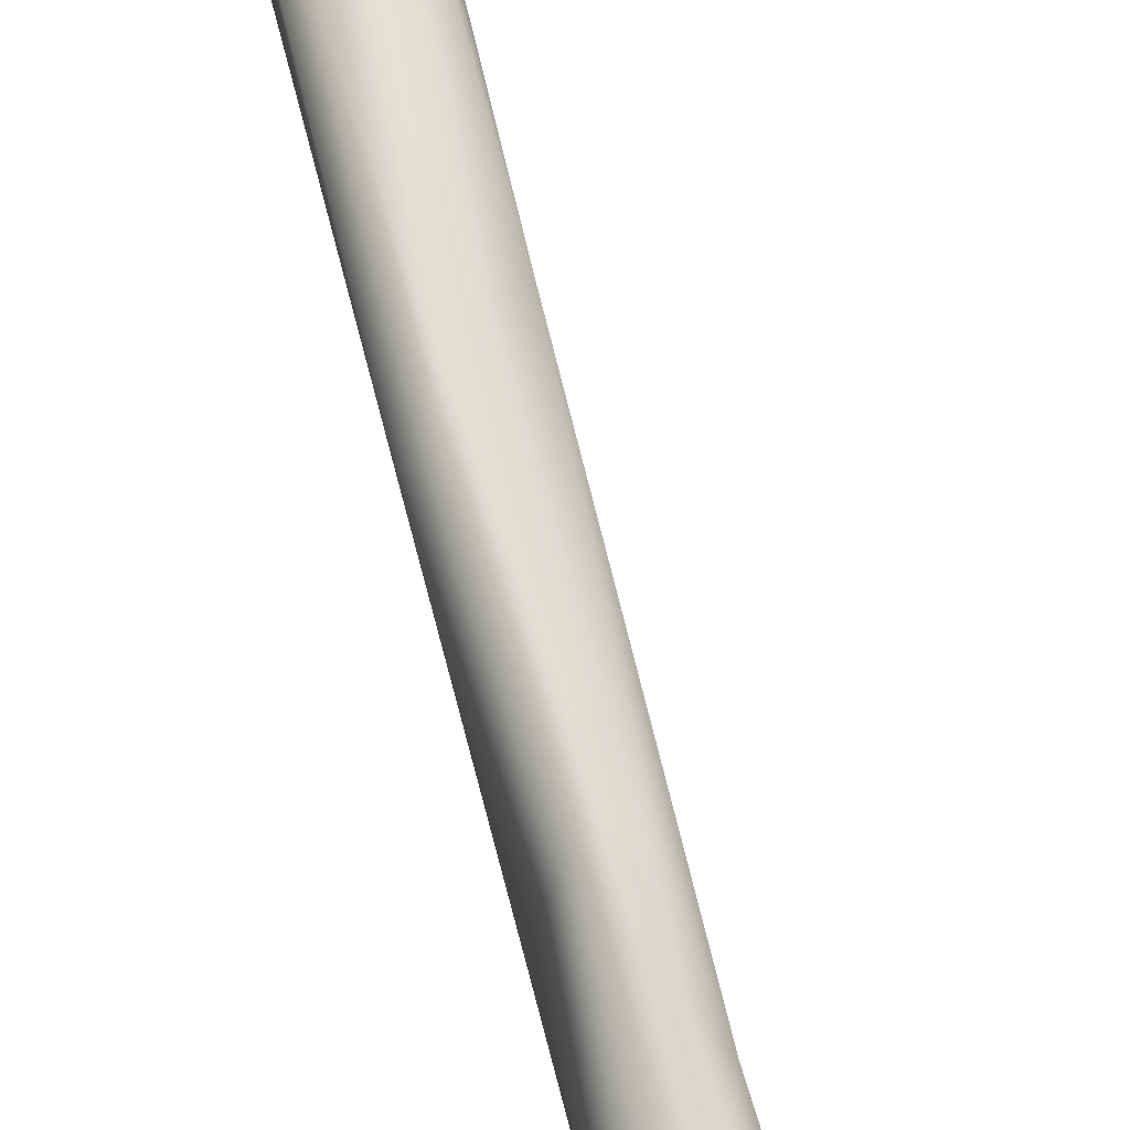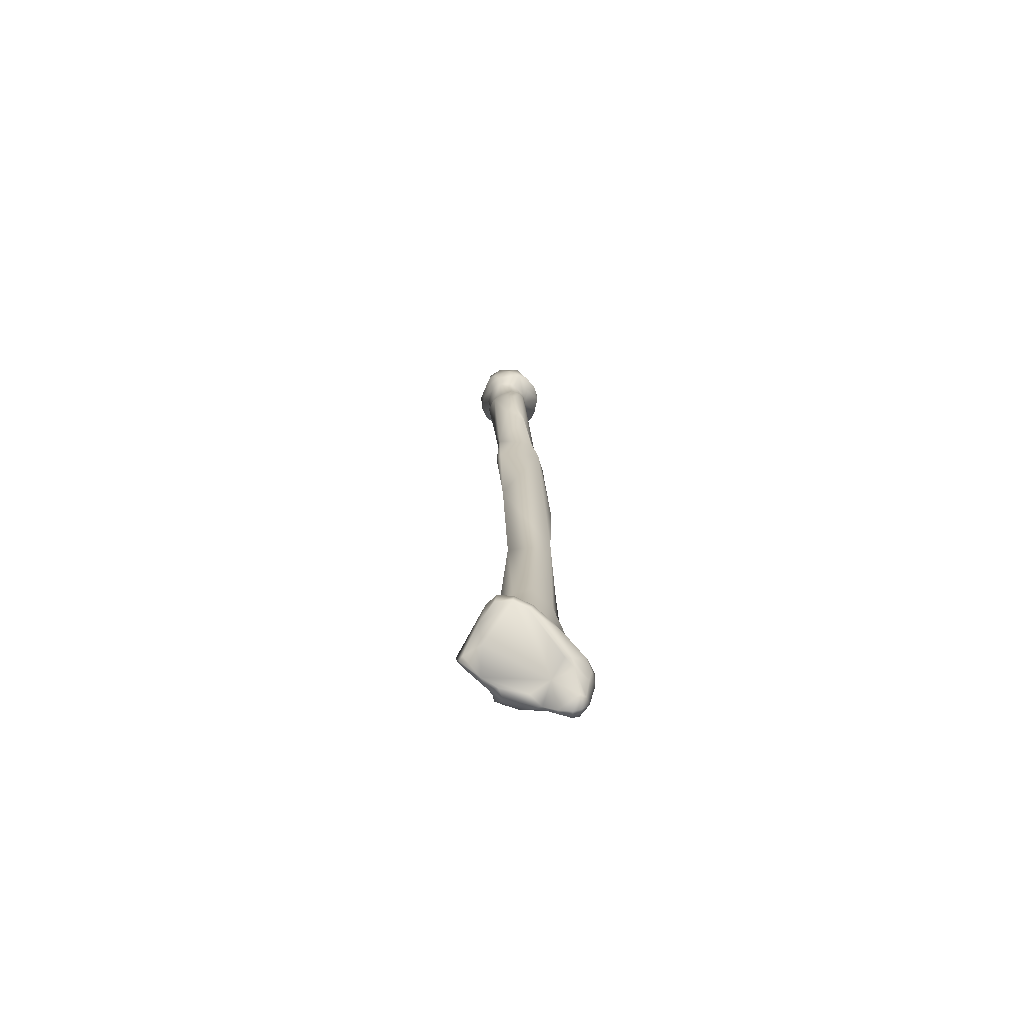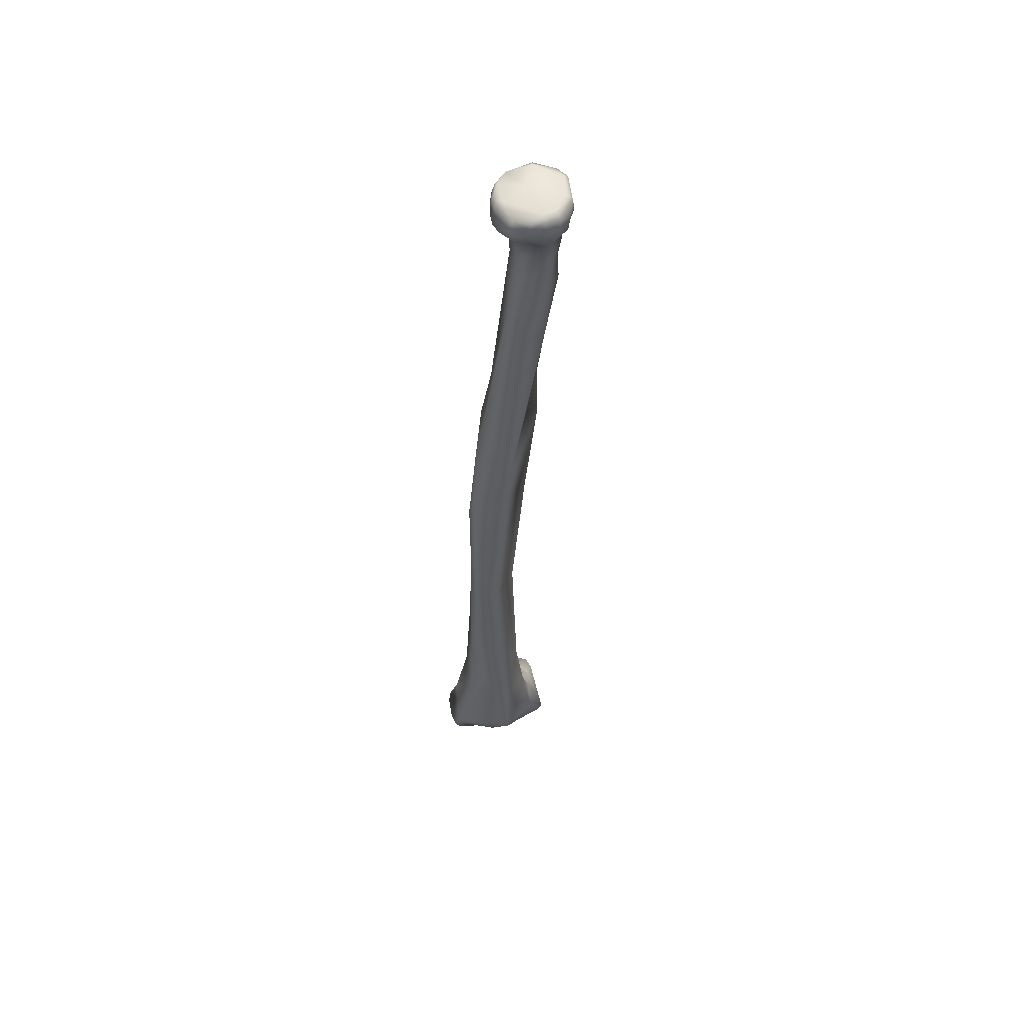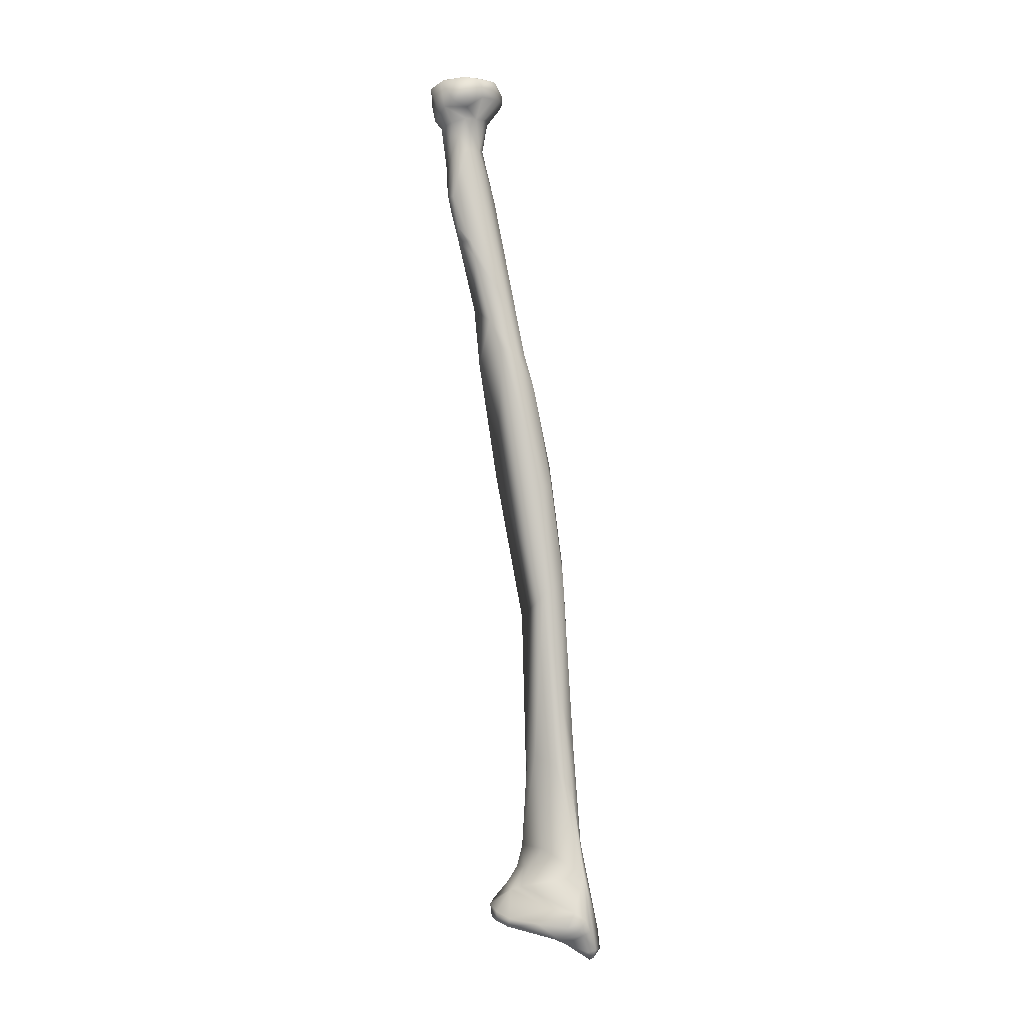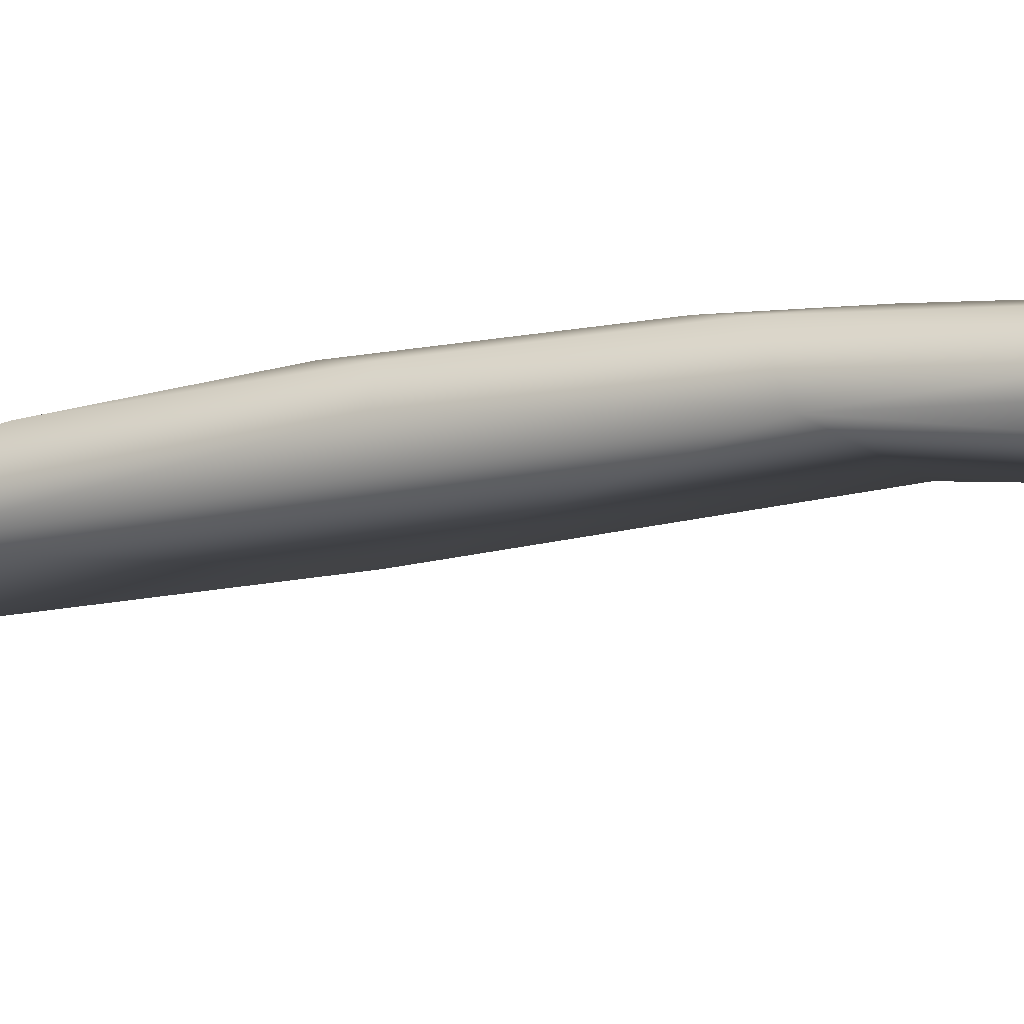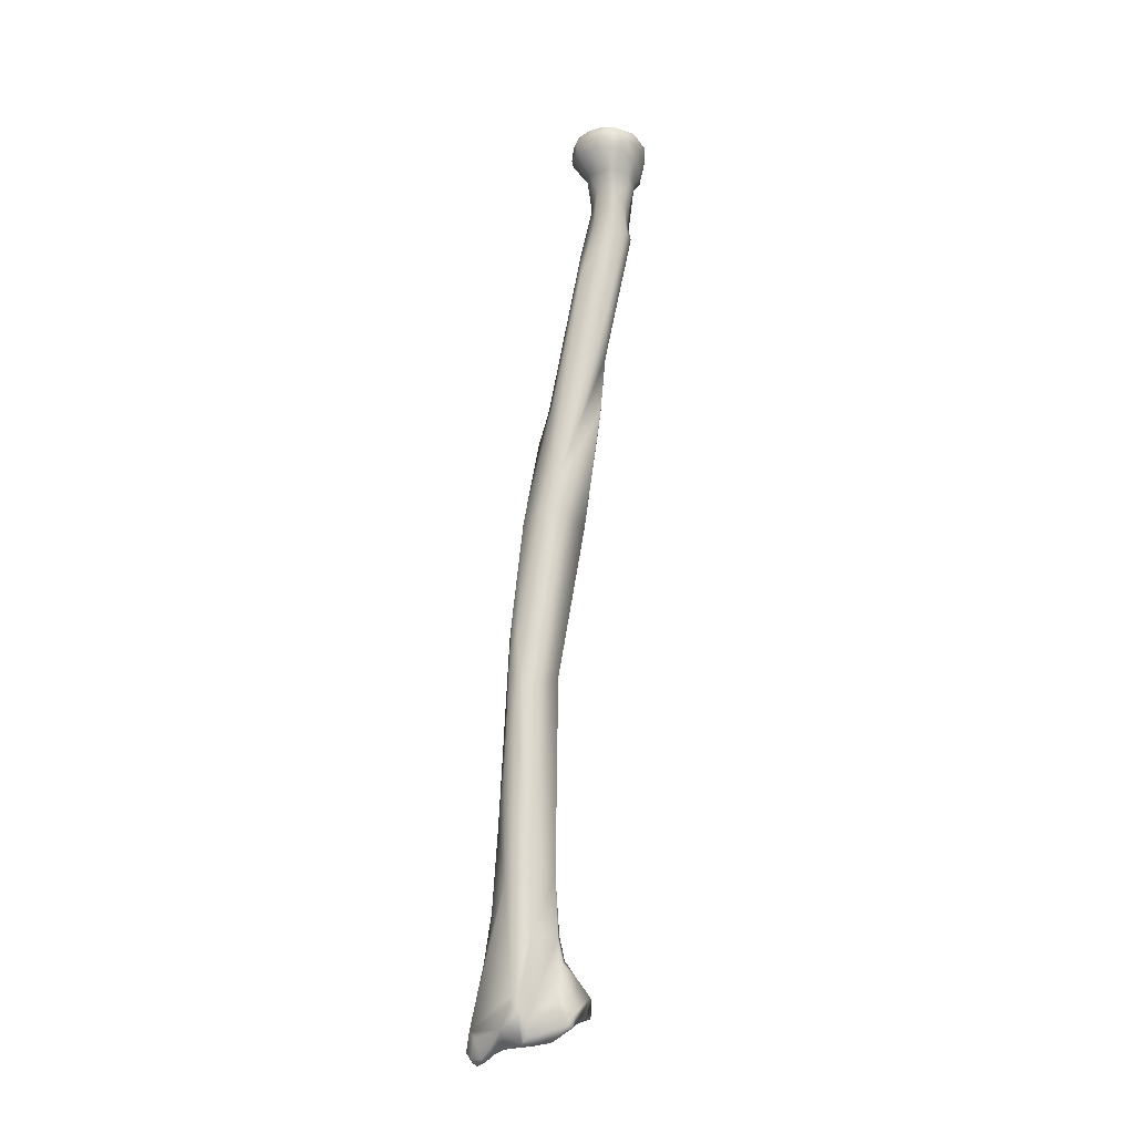
<metadata>
{"format":"obj","ext":"obj","renderer":"f3d","projection":"perspective","resolution":1024,"background":"white","views":[{"elev":78.8,"azim":168.1,"up":"+Y"},{"elev":-77.7,"azim":25.6,"up":"+Z"},{"elev":60.7,"azim":-139.7,"up":"+Z"},{"elev":-6.3,"azim":85.3,"up":"+Z"},{"elev":5.6,"azim":116.0,"up":"+Y"},{"elev":-14.0,"azim":-106.4,"up":"+Z"}]}
</metadata>
<code>
o radius_l_collision_Radius_L.001
v -0.01879 0.01546 -0.2294
v -0.01391 0.01495 -0.2294
v -0.01281 0.01102 -0.2276
v -0.003959 0.009251 -0.2284
v -0.007831 0.008202 -0.2277
v -0.006925 0.007649 -0.2242
v -0.0103 0.00897 -0.2229
v -0.01684 0.02037 -0.2331
v -0.00357 0.02758 -0.2325
v -0.01998 0.01606 -0.2298
v -0.02087 0.01605 -0.2268
v -0.003494 0.009132 -0.2259
v -0.001507 0.01194 -0.2296
v -0.000459 0.01241 -0.2274
v -0.006535 0.01322 -0.2204
v -0.01141 0.01281 -0.2187
v -0.0127 0.01302 -0.2186
v -0.02004 0.01745 -0.2292
v -0.0168 0.02395 -0.2316
v -0.01435 0.0239 -0.2338
v -0.008889 0.02796 -0.2341
v -0.01565 0.02378 -0.233
v 0.001082 0.03176 -0.2369
v 0.002201 0.02708 -0.2338
v 0.001192 0.02416 -0.2327
v -0.004699 0.03266 -0.2374
v -0.007458 0.03122 -0.2356
v -0.0164 0.01751 -0.2154
v -0.01875 0.01916 -0.2242
v 0.002611 0.02519 -0.2325
v 0.002632 0.01973 -0.2285
v 0.00096 0.0231 -0.2248
v -0.006479 0.01686 -0.2144
v -0.005214 0.0159 -0.2194
v -0.01001 0.0152 -0.2144
v -0.01628 0.02616 -0.2315
v -0.0156 0.02544 -0.2329
v -0.01532 0.02663 -0.2328
v -0.01017 0.02952 -0.2346
v -0.0146 0.02684 -0.2336
v 0.001925 0.03305 -0.2361
v 0.003622 0.03141 -0.2315
v -0.00176 0.03394 -0.2385
v 0.000171 0.03463 -0.2378
v -0.00706 0.03273 -0.2347
v -0.004768 0.03388 -0.2369
v -0.01283 0.03143 -0.2302
v -0.01451 0.01818 -0.2092
v -0.01053 0.01664 -0.2089
v -0.01679 0.02585 -0.2266
v 0.004889 0.02726 -0.2294
v 0.004817 0.0303 -0.2302
v 0.004709 0.02913 -0.2255
v -0.003106 0.02141 -0.2092
v 0.001638 0.03205 -0.2161
v -0.01771 0.02861 -0.2257
v 0.001706 0.03516 -0.2356
v 0.00417 0.03335 -0.2305
v -0.002656 0.03577 -0.2369
v -0.001335 0.03662 -0.2354
v -0.0041 0.03533 -0.2321
v -0.00262 0.03624 -0.2306
v -0.01649 0.03022 -0.2251
v -0.01175 0.01798 -0.1949
v -0.007865 0.01767 -0.1878
v -0.003824 0.01954 -0.1846
v -0.01507 0.02486 -0.209
v 0.004859 0.0322 -0.2275
v -0.000879 0.02505 -0.1874
v -0.004849 0.032 -0.2083
v -0.001127 0.02937 -0.1942
v -0.01634 0.02989 -0.2227
v -0.01101 0.03006 -0.1966
v -0.008743 0.01647 -0.1468
v -0.01302 0.02477 -0.1878
v 0.00128 0.02141 -0.1416
v -0.000488 0.02657 -0.1701
v -0.00405 0.03004 -0.1831
v -0.01078 0.02776 -0.1801
v -0.006709 0.02939 -0.17
v -0.006915 0.009187 -0.1081
v -0.009404 0.02552 -0.1507
v -0.007713 0.01865 -0.1015
v -0.008273 0.02744 -0.1548
v 0.004237 0.009913 -0.07419
v 0.002744 0.02038 -0.112
v -0.002631 0.02717 -0.1368
v 0.000514 0.02362 -0.1115
v -0.005385 0.02805 -0.1456
v -0.005447 0.004369 -0.07709
v -0.007081 0.004865 -0.07702
v -0.007344 0.0265 -0.1369
v -0.004357 0.009127 -0.03902
v -0.002792 0.01638 -0.07532
v -0.005179 0.002923 -0.06182
v -0.006724 0.002282 -0.046
v -0.001008 0.02341 -0.1064
v 0.00346 0.006608 -0.06655
v 0.003693 0.01413 -0.07581
v 0.00133 0.01884 -0.08475
v -0.003914 0.027 -0.132
v 0.001031 0.01624 -0.07538
v -0.000632 0.008162 -0.03244
v -0.003284 0.005203 -0.02397
v -0.006506 0.004339 -0.03055
v -0.003637 -0.004824 -0.0271
v -0.006663 -0.002639 -0.02653
v -0.007226 0.000762 -0.02717
v 0.003416 0.002369 -0.04858
v -0.000447 -0.001803 -0.04364
v 0.00281 0.01102 -0.06145
v 0.002935 0.003659 -0.01876
v -5.6e-05 0.004702 -0.0181
v -0.006578 0.002388 -0.01802
v -0.004396 0.004581 -0.01399
v -0.005425 -0.003148 -0.02355
v -0.001207 -0.004948 -0.02406
v 0.000868 -0.003937 -0.03555
v 0.001047 -0.004724 -0.03162
v -0.006546 -0.002195 -0.01838
v -0.007401 0.000166 -0.01602
v 0.003479 0.001388 -0.0445
v 0.002715 0.000345 -0.04427
v 0.00234 -0.002064 -0.04031
v 0.004772 -0.001531 -0.02418
v 0.004433 0.000697 -0.01875
v 0.004551 -0.000245 -0.01005
v 0.003862 0.002737 -0.01001
v 0.002312 0.004922 -0.009756
v 6.1e-05 0.006088 -0.009267
v -0.002793 0.006204 -0.009485
v -0.007544 0.002727 -0.009581
v -0.004422 -0.004021 -0.01917
v 0.002231 -0.003887 -0.01949
v -0.000838 -0.006633 -0.01155
v 0.002006 -0.004294 -0.01537
v 0.00319 -0.00351 -0.03185
v 0.00363 -0.003397 -0.02423
v -0.006674 -0.003189 -0.01347
v -0.007898 0.001405 -0.009528
v 0.003888 -0.002119 -0.01943
v 0.003811 -0.002163 -0.0148
v 0.003255 -0.003995 -0.01096
v 0.006295 -1.2e-05 -0.007474
v 0.005935 -0.006119 -0.007421
v 0.005232 0.007624 -0.004721
v 0.007758 0.004224 -0.005096
v 0.000527 0.01015 -0.004327
v 0.003066 0.009379 -0.004451
v -0.008384 0.006957 -0.004303
v -0.003295 0.009921 -0.004456
v -0.01038 0.002311 -0.004497
v -0.003923 -0.005973 -0.01128
v 0.002209 -0.005278 -0.01147
v 0.003492 -0.007208 -0.009098
v -0.000624 -0.008427 -0.0094
v -0.007047 -0.003084 -0.009992
v -0.01045 -0.000589 -0.004622
v 0.003387 -0.008432 -0.005394
v 0.00558 -0.007261 -0.000392
v 0.007822 -0.003516 -0.006408
v 0.008658 -0.000174 -0.005775
v 0.007988 0.004045 -0.002455
v 0.005633 0.007309 -0.001649
v -0.00134 0.01018 -0.001469
v 0.003438 0.007988 0.000696
v -0.003223 0.01018 -0.001531
v -0.006608 0.007873 -3.8e-05
v -0.009383 0.005472 -0.001136
v -0.009975 0.003982 -0.001139
v -0.01053 -0.001122 -0.001432
v -0.01017 0.001946 0.001355
v -0.003776 -0.00786 -0.008705
v -0.008142 -0.004253 -0.006249
v -0.003608 -0.009032 -0.003195
v -0.001906 -0.009199 -0.004884
v 0.000338 -0.009643 -0.000568
v 0.007954 -0.000758 0.000446
v 0.004665 -0.006121 0.000666
v 0.007756 0.003134 -3.4e-05
v 0.005622 0.006268 0.000272
v -0.002526 0.009179 0.000936
v 0.002673 0.006609 0.001419
v -0.008684 0.00498 0.001556
v -0.006185 0.007391 0.00134
v -0.008504 -0.004229 0.001057
v -0.008497 0.001495 0.002203
v -0.0092 -0.004161 -0.001812
v -0.003293 -0.009131 -6.5e-05
v -0.002797 -0.007738 0.001095
v 0.007013 0.00304 0.000477
v 0.001661 -0.001182 -0.000403
v -0.00728 0.004042 0.002313
v -0.007127 -0.003676 0.002063
f 1 2 3
f 4 5 3
f 3 6 7
f 6 3 5
f 3 7 1
f 4 3 2
f 8 2 1
f 9 4 2
f 2 8 9
f 10 1 11
f 1 10 8
f 7 11 1
f 12 5 4
f 6 5 12
f 13 4 9
f 14 4 13
f 4 14 12
f 15 7 6
f 15 16 7
f 16 17 7
f 11 7 17
f 12 15 6
f 18 19 8
f 10 18 8
f 20 21 8
f 21 9 8
f 22 20 8
f 19 22 8
f 23 24 9
f 9 25 13
f 24 25 9
f 23 9 26
f 26 9 27
f 9 21 27
f 28 11 17
f 29 11 28
f 18 11 29
f 18 10 11
f 14 15 12
f 30 13 25
f 13 31 14
f 31 13 30
f 15 14 32
f 14 31 32
f 15 33 16
f 34 33 15
f 34 15 32
f 35 17 16
f 33 35 16
f 28 17 35
f 19 29 36
f 37 22 19
f 38 19 36
f 38 37 19
f 29 19 18
f 27 21 39
f 20 39 21
f 40 20 22
f 39 20 40
f 37 40 22
f 41 24 23
f 24 30 25
f 42 30 24
f 42 24 41
f 23 26 43
f 23 44 41
f 43 44 23
f 45 26 27
f 26 45 46
f 46 43 26
f 27 39 47
f 27 47 45
f 48 28 49
f 35 49 28
f 48 29 28
f 29 48 50
f 29 50 36
f 31 30 51
f 52 30 42
f 30 52 51
f 53 31 51
f 32 31 53
f 32 53 34
f 33 34 54
f 49 33 54
f 33 49 35
f 54 34 55
f 53 55 34
f 56 36 50
f 56 38 36
f 40 37 38
f 56 40 38
f 40 47 39
f 56 47 40
f 57 42 41
f 41 44 57
f 58 42 57
f 58 52 42
f 43 46 59
f 43 59 44
f 60 44 59
f 44 60 57
f 61 45 47
f 61 46 45
f 59 46 61
f 62 47 63
f 47 62 61
f 56 63 47
f 48 49 64
f 64 49 65
f 65 49 66
f 49 54 66
f 50 48 67
f 64 67 48
f 67 56 50
f 68 53 51
f 52 68 51
f 68 52 58
f 53 68 55
f 54 69 66
f 69 54 55
f 70 71 55
f 55 71 69
f 55 68 58
f 70 55 62
f 62 55 57
f 55 58 57
f 67 72 56
f 56 72 63
f 57 60 62
f 62 59 61
f 59 62 60
f 63 72 62
f 62 73 70
f 62 72 73
f 65 74 64
f 75 67 64
f 75 64 74
f 66 74 65
f 74 66 76
f 69 76 66
f 72 67 75
f 76 69 77
f 69 71 77
f 78 77 71
f 71 70 78
f 73 78 70
f 79 73 72
f 79 72 75
f 73 80 78
f 80 73 79
f 76 81 74
f 75 74 82
f 83 82 74
f 81 83 74
f 75 84 79
f 75 82 84
f 85 81 76
f 85 76 86
f 87 76 77
f 76 87 88
f 88 86 76
f 77 78 87
f 80 87 78
f 80 79 84
f 84 89 80
f 87 80 89
f 85 90 81
f 83 81 91
f 91 81 90
f 82 92 89
f 82 89 84
f 92 82 83
f 93 94 83
f 95 96 83
f 97 92 83
f 97 83 94
f 95 83 91
f 96 93 83
f 85 98 90
f 85 86 99
f 99 98 85
f 88 100 86
f 100 99 86
f 101 97 87
f 87 89 101
f 87 97 88
f 97 100 88
f 101 89 92
f 95 91 90
f 95 90 98
f 101 92 97
f 100 97 94
f 94 102 100
f 94 103 102
f 94 93 103
f 103 93 104
f 96 105 93
f 104 93 105
f 95 106 96
f 96 106 107
f 105 96 108
f 108 96 107
f 95 98 109
f 106 95 110
f 110 95 109
f 98 99 111
f 111 109 98
f 99 100 102
f 111 99 102
f 111 102 103
f 103 112 111
f 112 103 113
f 104 113 103
f 104 105 114
f 113 104 115
f 114 115 104
f 105 108 114
f 116 107 106
f 117 116 106
f 118 106 110
f 106 118 119
f 106 119 117
f 107 116 120
f 108 107 120
f 108 121 114
f 120 121 108
f 122 109 111
f 110 109 123
f 123 109 122
f 124 118 110
f 110 123 124
f 122 111 125
f 126 125 111
f 111 112 126
f 126 112 127
f 127 112 128
f 128 112 129
f 130 112 113
f 130 129 112
f 130 113 131
f 113 115 131
f 121 132 114
f 115 114 132
f 115 132 131
f 116 117 133
f 120 116 133
f 117 119 134
f 135 133 117
f 117 136 135
f 136 117 134
f 118 124 137
f 137 119 118
f 138 119 137
f 134 119 138
f 133 139 120
f 121 120 139
f 121 140 132
f 140 121 139
f 122 124 123
f 137 122 125
f 122 137 124
f 141 138 125
f 138 137 125
f 125 126 141
f 142 126 127
f 126 142 141
f 127 143 142
f 127 144 145
f 127 145 143
f 127 128 144
f 128 146 147
f 147 144 128
f 146 128 129
f 148 129 130
f 146 129 149
f 149 129 148
f 148 130 131
f 150 131 132
f 151 148 131
f 151 131 150
f 140 152 132
f 150 132 152
f 139 133 153
f 133 135 153
f 141 142 134
f 134 138 141
f 134 142 136
f 154 155 135
f 153 135 156
f 135 136 154
f 135 155 156
f 143 154 136
f 142 143 136
f 153 157 139
f 139 157 140
f 152 140 158
f 158 140 157
f 143 145 154
f 155 145 159
f 159 145 160
f 160 145 161
f 145 155 154
f 144 161 145
f 161 144 162
f 144 147 162
f 163 162 147
f 146 163 147
f 149 164 146
f 163 146 164
f 151 165 148
f 149 148 165
f 166 164 149
f 166 149 165
f 167 150 168
f 150 167 151
f 150 169 168
f 170 150 152
f 169 150 170
f 165 151 167
f 171 172 152
f 152 158 171
f 152 172 170
f 153 156 173
f 174 153 173
f 174 157 153
f 156 155 159
f 156 175 173
f 156 176 175
f 156 159 176
f 157 174 158
f 171 158 174
f 177 159 160
f 159 177 176
f 161 178 160
f 177 160 179
f 160 178 179
f 161 162 178
f 162 163 178
f 163 180 178
f 181 163 164
f 180 163 181
f 181 164 166
f 182 165 167
f 165 182 166
f 181 166 183
f 183 166 182
f 169 184 168
f 184 185 168
f 182 168 185
f 168 182 167
f 170 184 169
f 184 170 172
f 186 172 171
f 187 172 186
f 187 184 172
f 186 171 188
f 188 171 174
f 174 173 175
f 188 174 175
f 176 189 175
f 189 188 175
f 189 176 177
f 189 177 190
f 177 179 190
f 180 191 178
f 179 178 192
f 192 178 191
f 190 179 192
f 191 180 181
f 181 183 191
f 182 193 183
f 182 185 193
f 192 183 193
f 192 191 183
f 184 193 185
f 187 193 184
f 188 189 186
f 186 190 194
f 186 189 190
f 186 194 187
f 192 193 187
f 192 187 194
f 192 194 190

</code>
